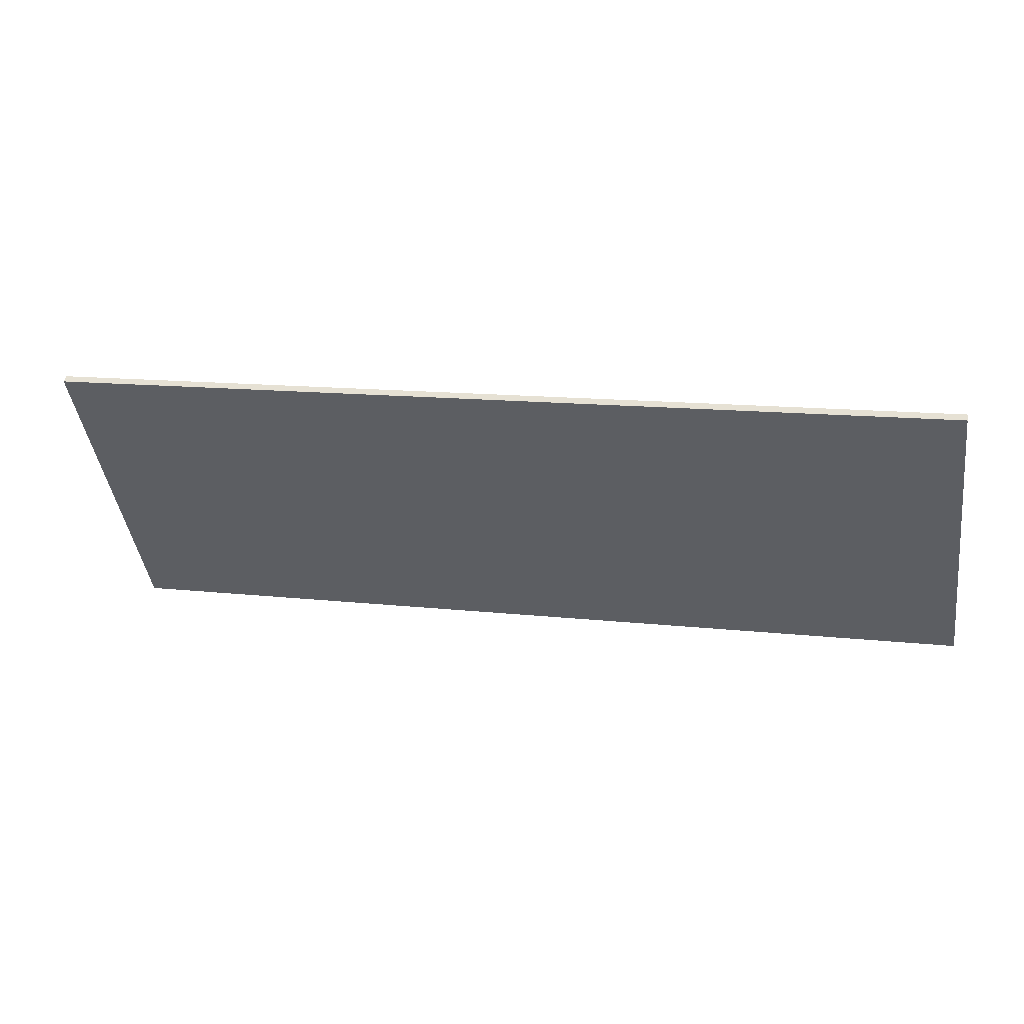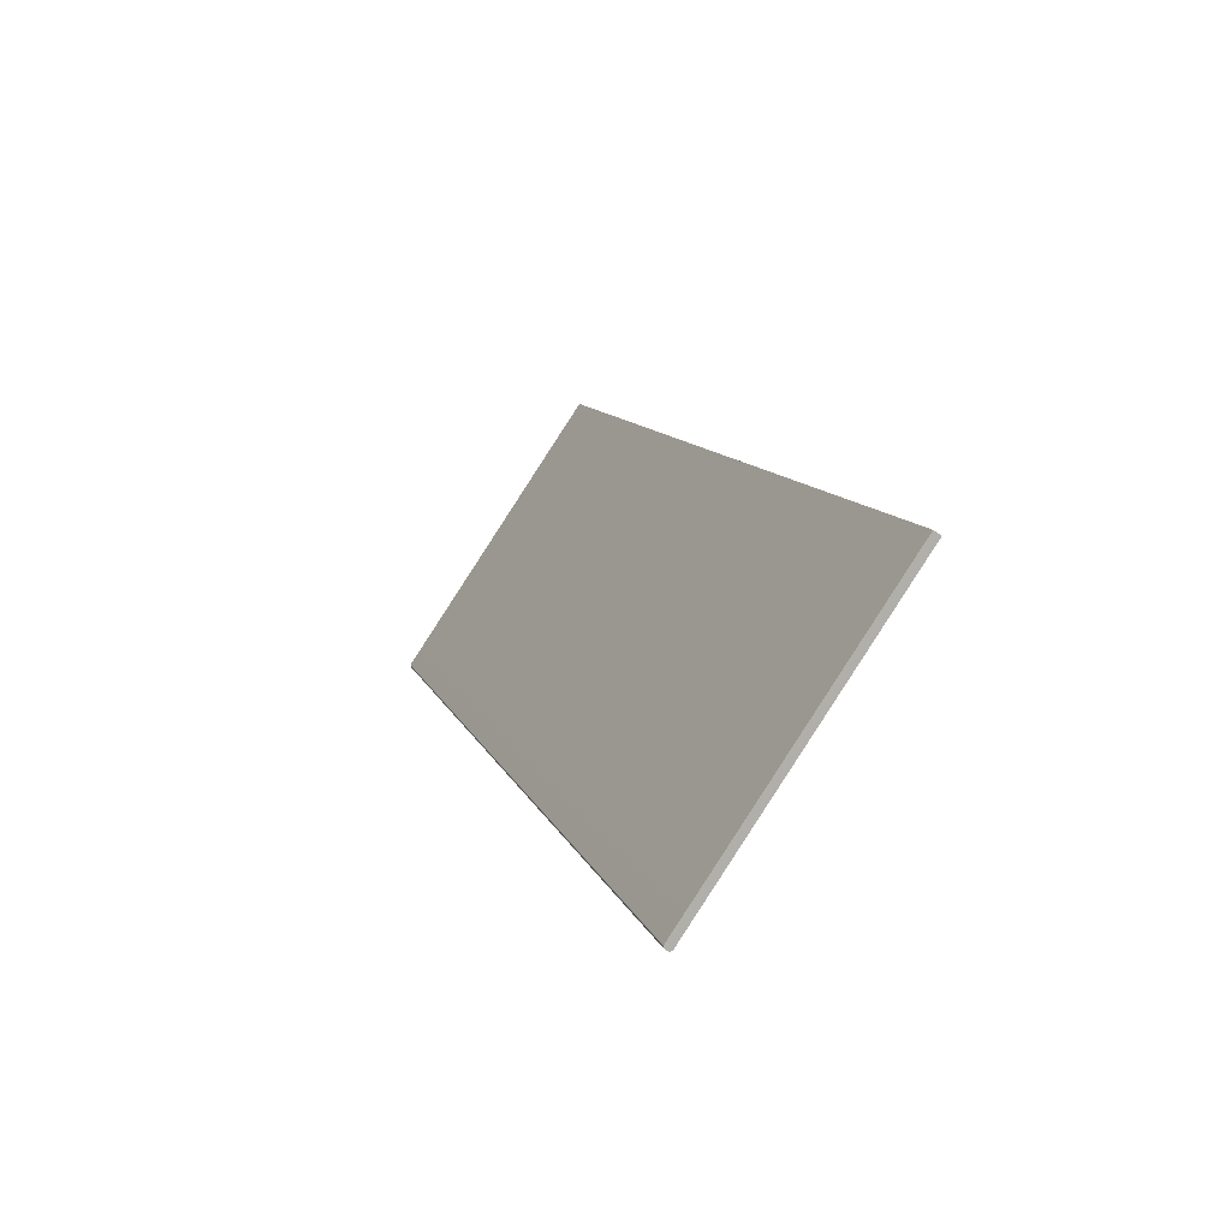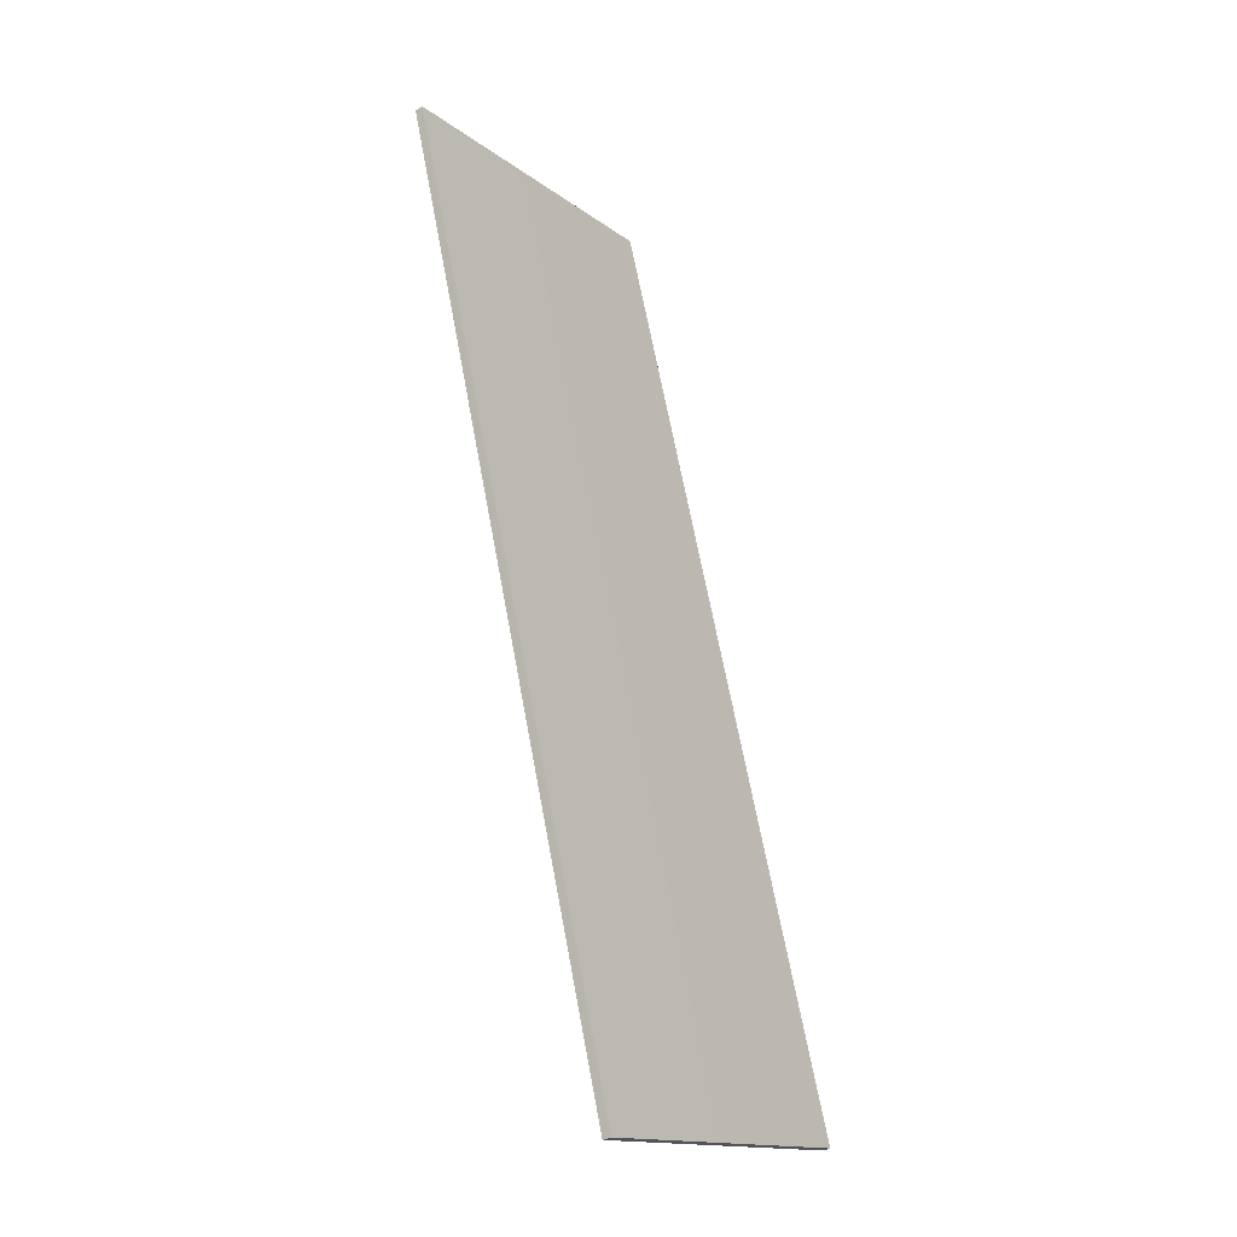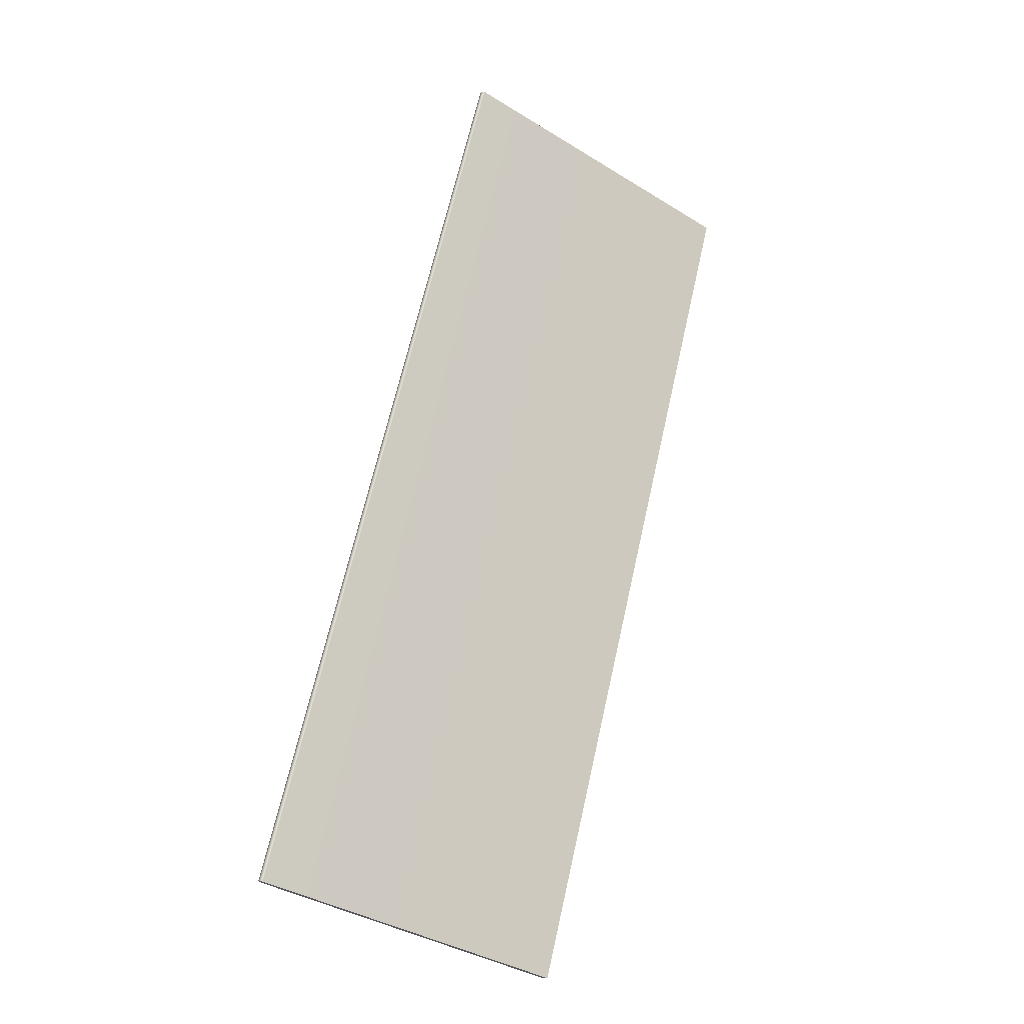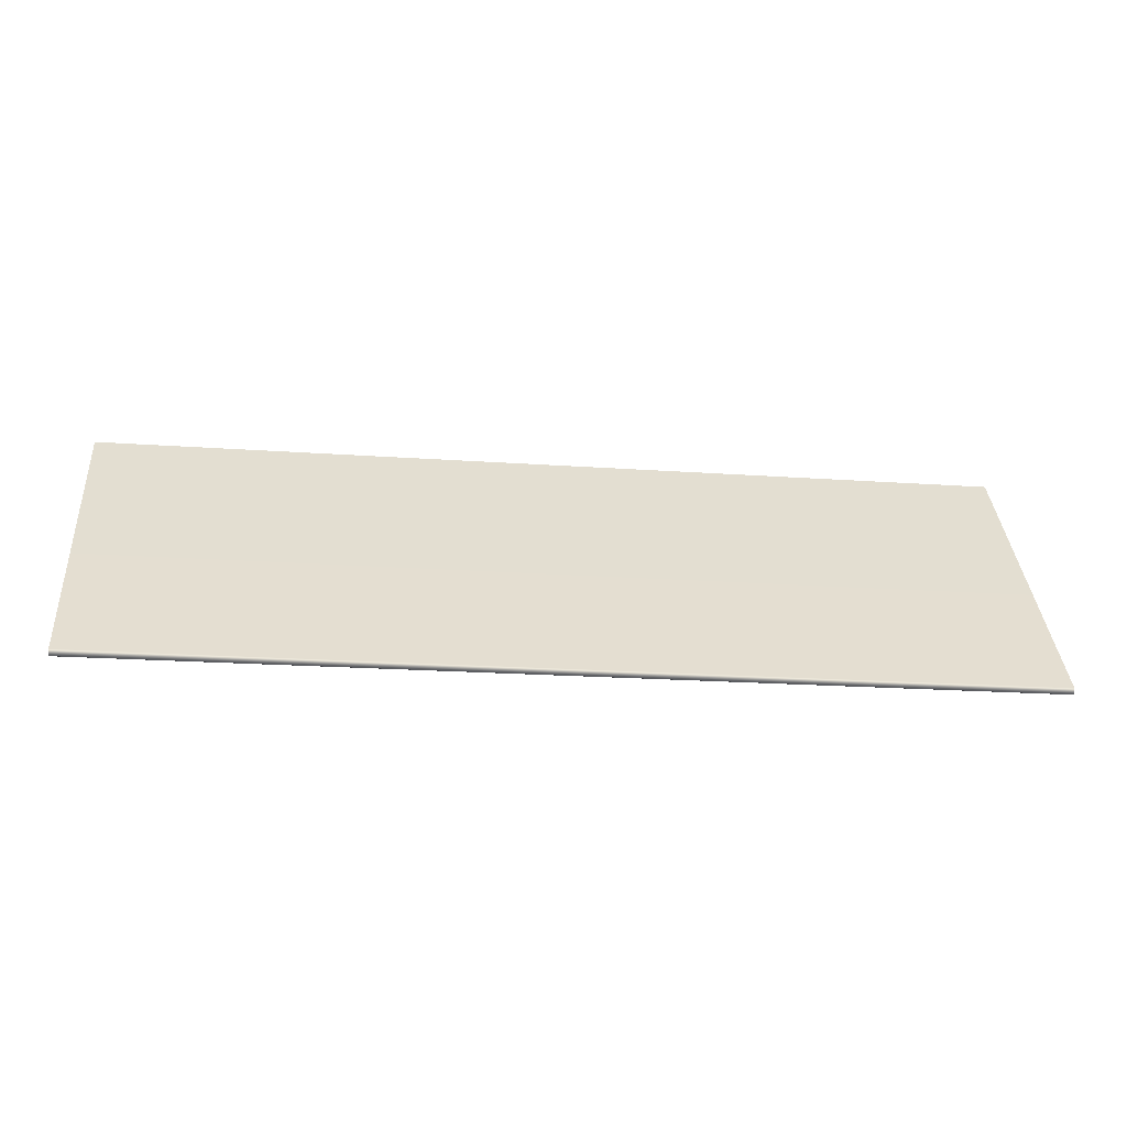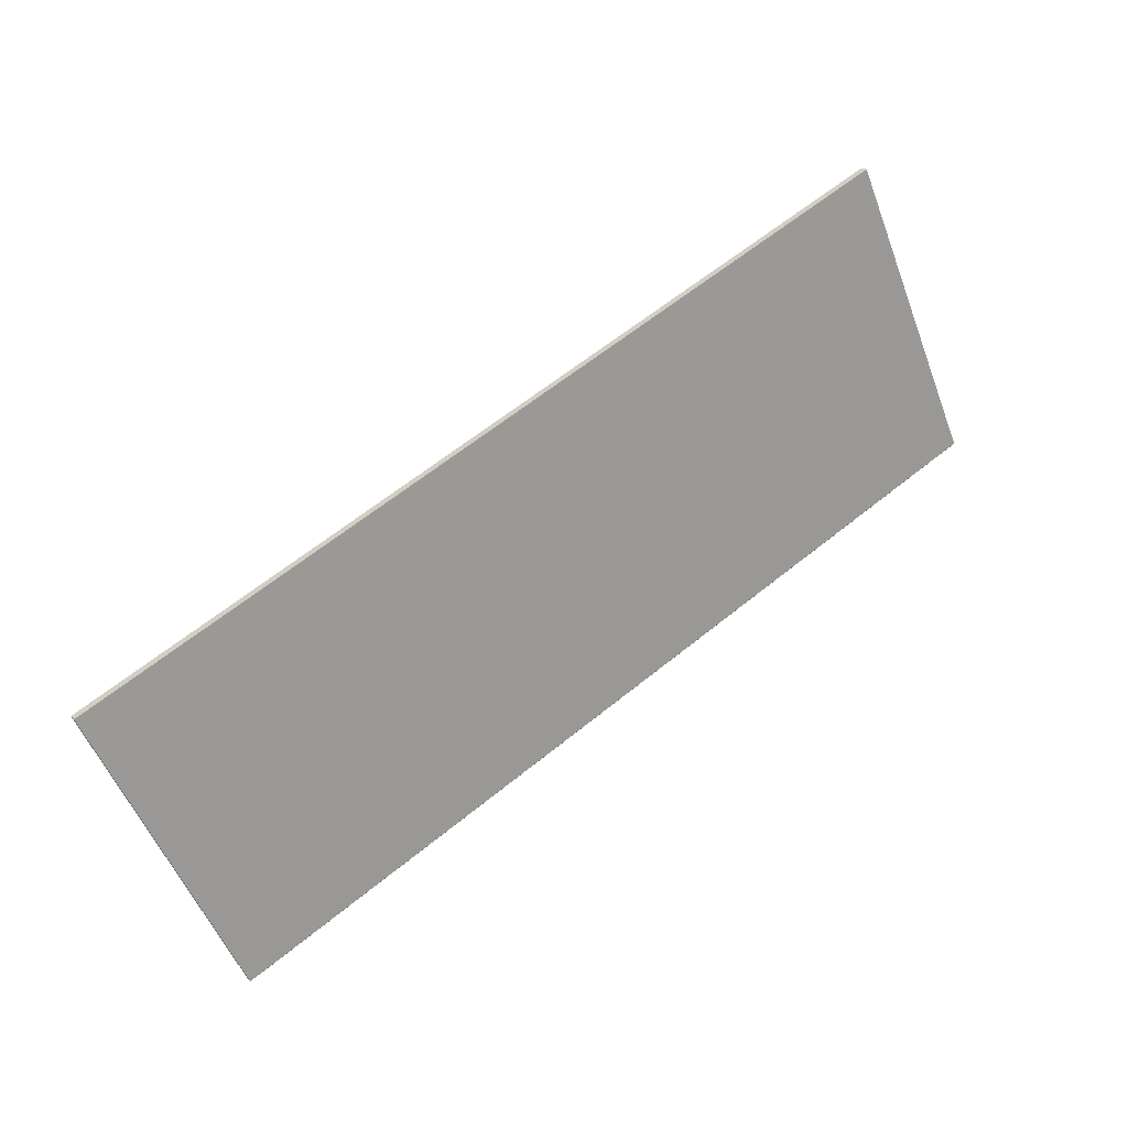
<metadata>
{"format":"obj","ext":"obj","renderer":"f3d","projection":"perspective","resolution":1024,"background":"white","views":[{"elev":13.3,"azim":14.3,"up":"+Z"},{"elev":11.1,"azim":-106.0,"up":"+Z"},{"elev":67.5,"azim":79.4,"up":"+Z"},{"elev":66.8,"azim":-77.3,"up":"+Y"},{"elev":-20.1,"azim":172.6,"up":"+Z"},{"elev":62.3,"azim":140.5,"up":"+Z"}]}
</metadata>
<code>
o Box_5_FlapInner_1
v -0.1187 -0.2174 0.07929
v 0.08855 -0.2174 0.07929
v -0.1187 -0.2159 0.0803
v 0.08855 -0.2159 0.0803
v -0.1187 -0.1733 0.01739
v -0.1187 -0.1732 0.01804
v 0.08855 -0.1733 0.01739
v 0.08855 -0.1732 0.01804
v -0.1187 -0.1741 0.01688
v -0.1187 -0.1746 0.01703
v 0.08855 -0.1741 0.01688
v 0.08855 -0.1746 0.01703
f 1 2 4 3
f 5 6 8 7
f 6 5 9 10
f 7 8 12 11
f 10 9 11 12
f 5 7 11 9
f 10 12 2 1
f 3 4 8 6
f 8 4 2 12
f 3 6 10 1

</code>
